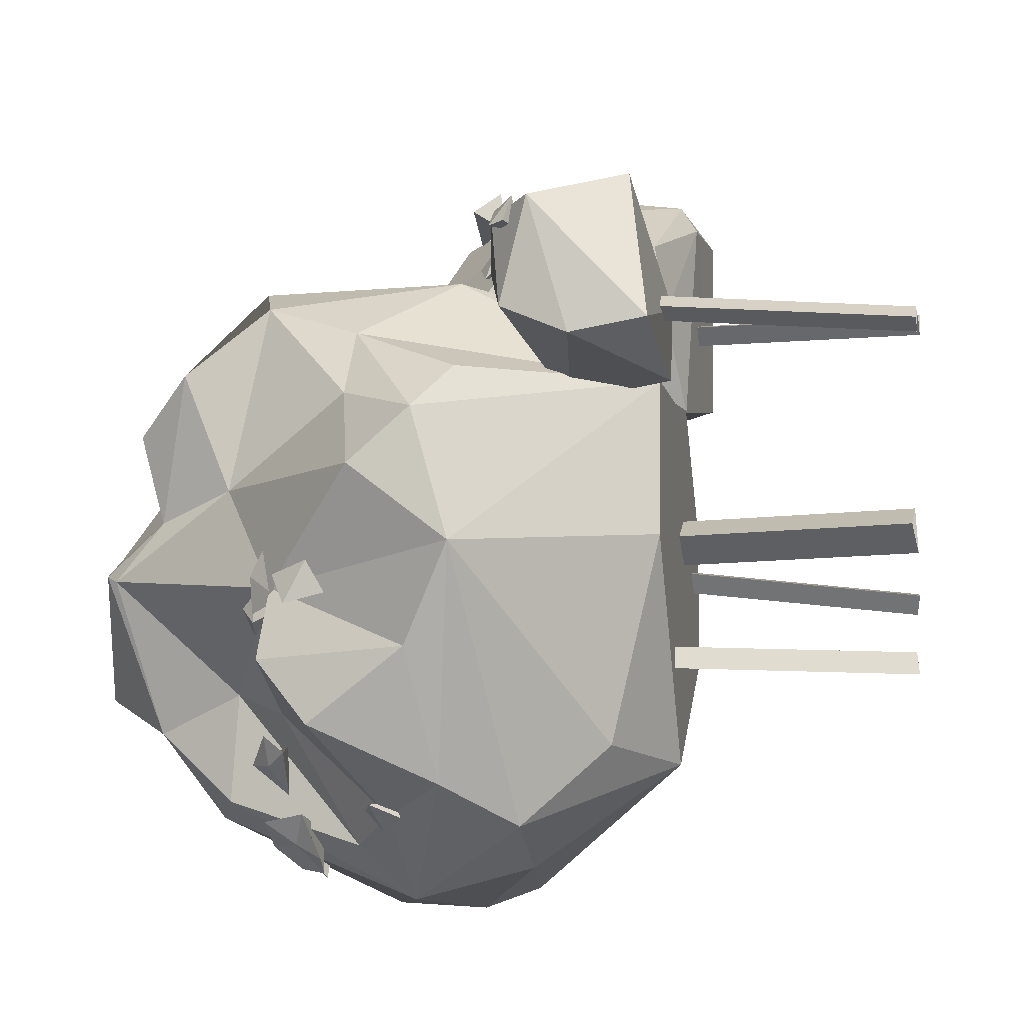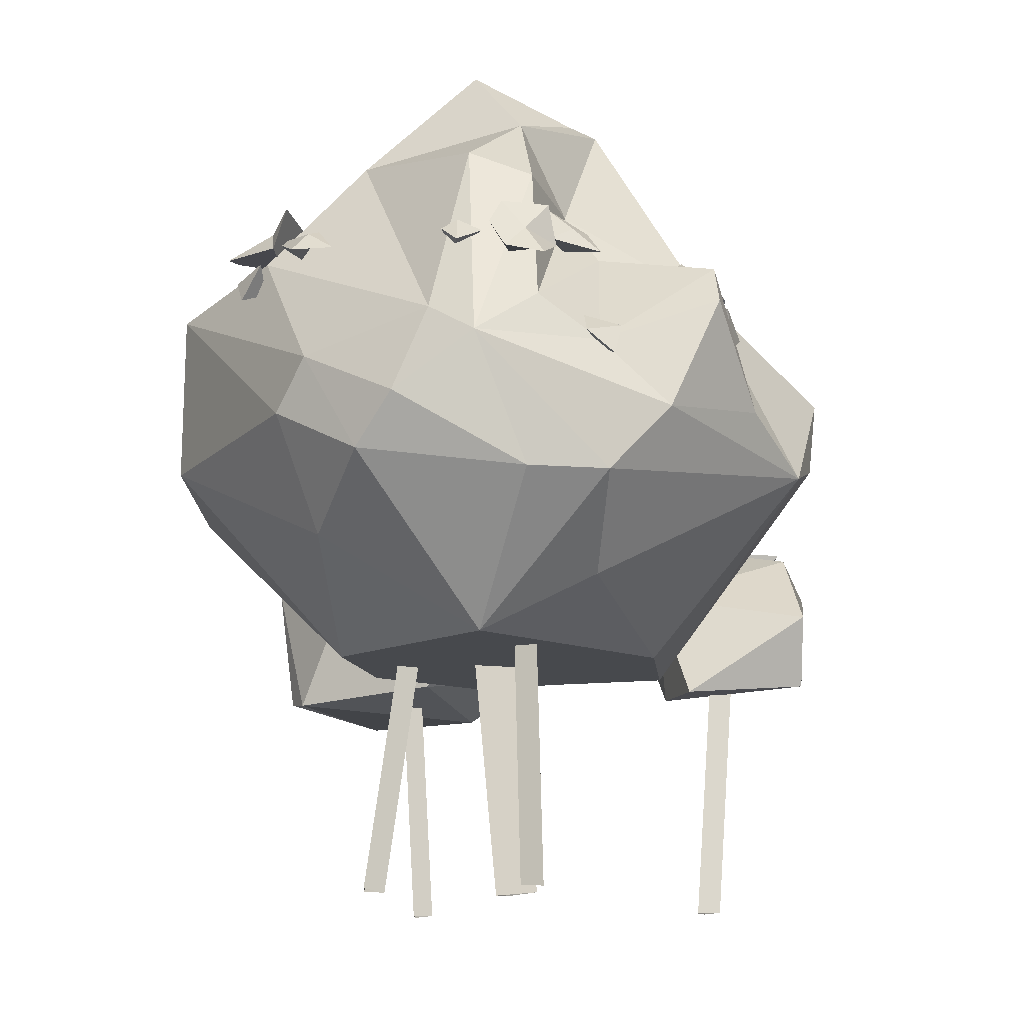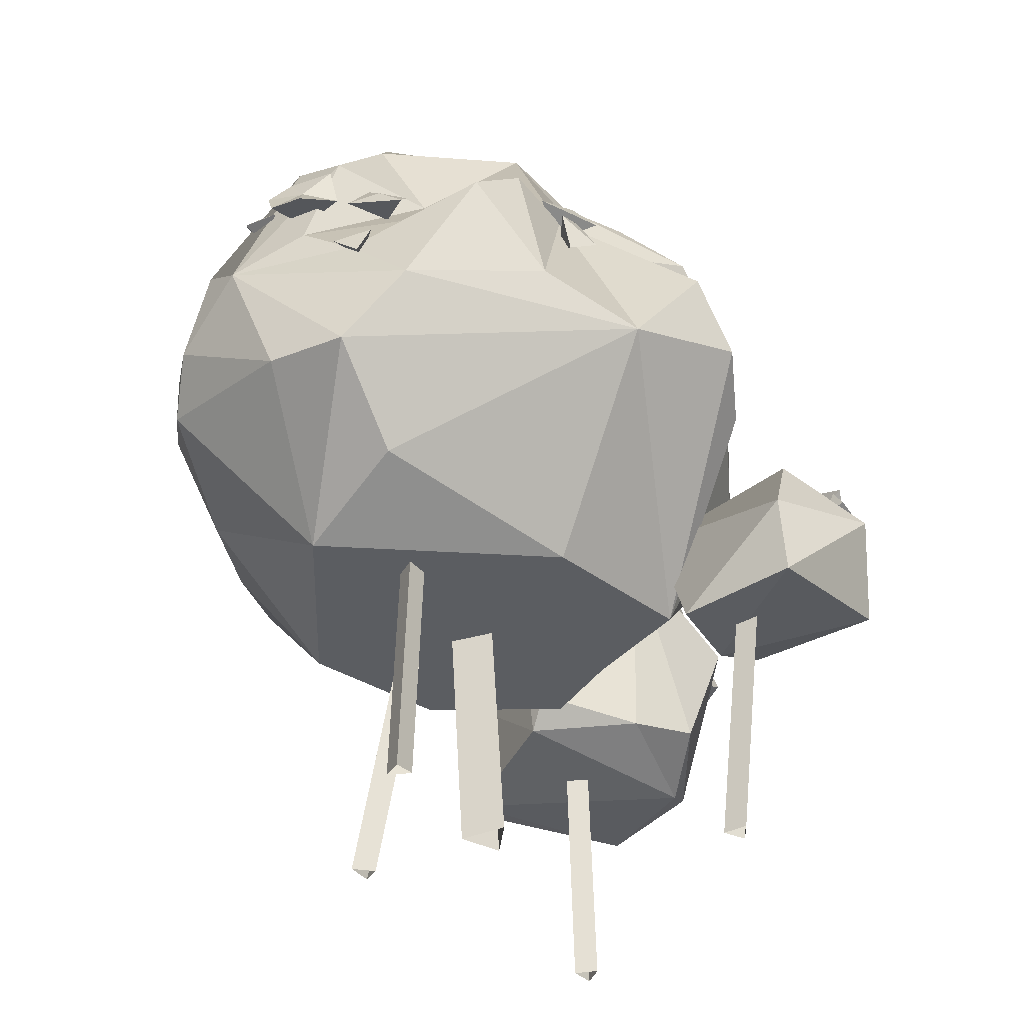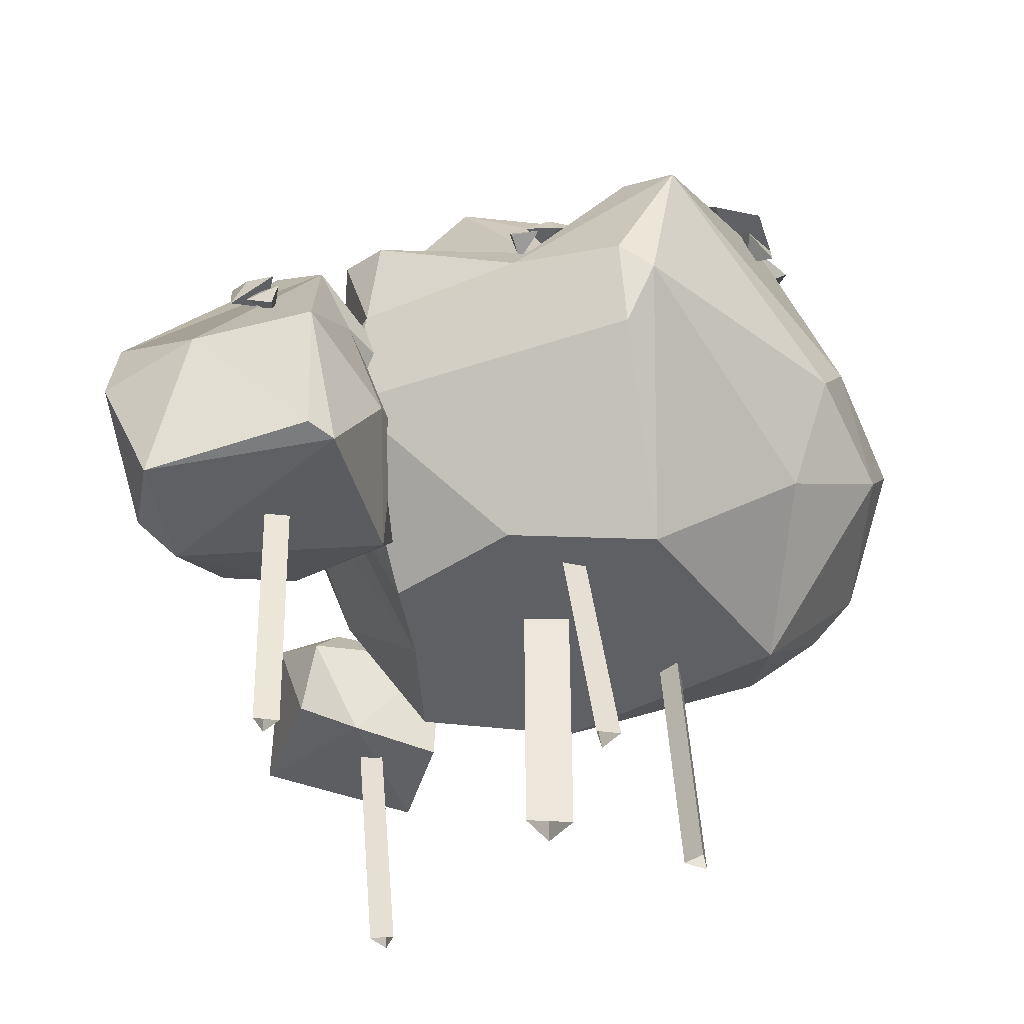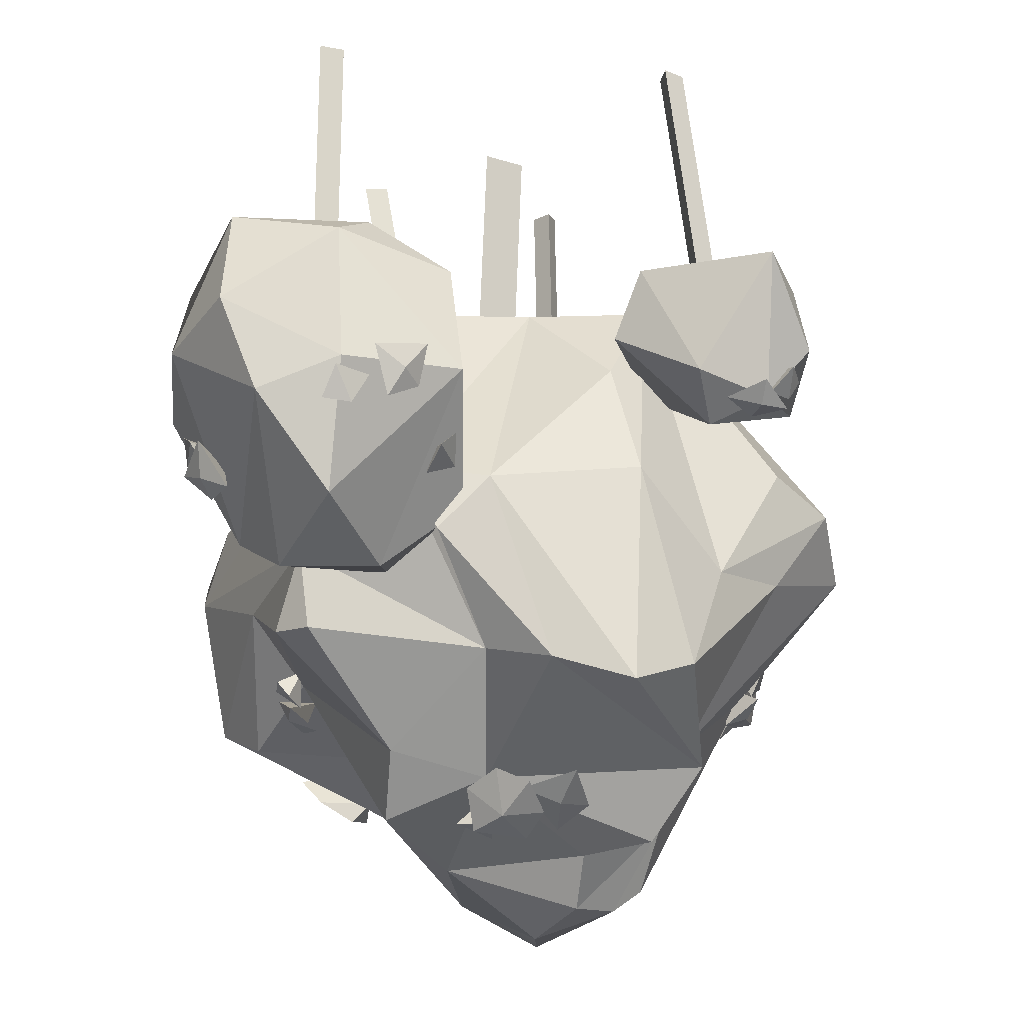
<metadata>
{"format":"obj","ext":"obj","renderer":"f3d","projection":"perspective","resolution":1024,"background":"white","views":[{"elev":-12.9,"azim":-79.1,"up":"+Z"},{"elev":-12.4,"azim":-167.8,"up":"+Y"},{"elev":-35.5,"azim":-128.6,"up":"+Y"},{"elev":-43.5,"azim":88.8,"up":"+Y"},{"elev":72.4,"azim":176.7,"up":"+Z"}]}
</metadata>
<code>
v 38.99 -36.68 56.13
v 43.72 37.75 57.8
v 38.44 38.12 55.94
v 42.6 37.94 52.15
v 33.71 -36.3 54.27
v 37.87 -36.48 50.48
v 0.8001 -34.72 -3.132
v 7.885 38.68 -2.697
v -0.9558 39.23 -8.225
v 7.976 38.23 -13.43
v -8.041 -34.17 -8.66
v 0.8909 -35.17 -13.87
v 31.24 -33.54 -23.03
v 22.9 40.1 -14.57
v 24.26 39.63 -9.147
v 18.84 39.18 -10.58
v 32.6 -34.01 -17.61
v 27.18 -34.46 -19.05
v -47.35 -37.62 29.11
v -51.6 36.63 35.48
v -46.32 36.46 33.65
v -47.21 36.46 39.19
v -42.07 -37.78 27.27
v -42.95 -37.79 32.81
v -11.57 -34.73 -44.17
v -8.712 38.67 -39.56
v -12.63 38.96 -35.58
v -14.29 38.48 -40.9
v -15.49 -34.43 -40.2
v -17.14 -34.92 -45.52
v -42.38 49.9 59.66
v -65.24 52.34 31.44
v -60.72 23.63 61.89
v -67.62 45.7 56.15
v -70.82 36.12 22.81
v -24.77 37.64 49.1
v -45.07 58.02 45.23
v -32.93 17.83 38.42
v -33.86 41.56 17.61
v -57.59 55.49 54.36
v -69.61 18.81 25.82
v -41.96 17.33 18.98
v -31.59 22.66 52.39
v -38.26 20.8 -15.46
v -13.85 143.9 -53.94
v 17.43 151.2 -35.45
v -23.82 42.2 40.91
v -39.15 52.55 -80.21
v -62.6 62.86 19.22
v 45.38 54.17 39.62
v 15.94 57.92 -89.33
v 24.71 133.8 -39.69
v -74.79 69.95 7.168
v -23.63 92.84 -82.14
v -37.38 112.7 42.73
v -32.15 109.2 -52.81
v 43.61 113.5 -30.75
v -0.3032 161.1 -43.39
v 5.365 71.1 56.65
v -67.2 72.69 -44.01
v 38.48 70.29 -75.98
v -30.51 139.8 -6.384
v -38.61 132.8 27.26
v -77.56 83.27 -5.624
v 25 66.51 53.27
v -36.61 82.82 -77.06
v 65.44 111.7 -26.39
v 77.38 67.95 -31.33
v -5.745 130.5 -73.31
v 55.44 97.75 33.56
v 49.12 79.65 36.41
v -23.88 117.2 50.74
v -28.47 68.5 49.23
v 71.49 55.66 -25.17
v -11.82 82.08 -93.71
v -9.703 157.2 -10.33
v -18.51 157.5 -16.13
v 34.74 20.8 -32.94
v -32.91 32.92 -61.87
v -51.75 68.15 -72.05
v -22.25 52.44 -87.78
v -74.78 61.54 -22.8
v 30.3 81.61 -81.87
v -60.45 88.37 14.9
v 47.57 99.29 42.12
v 63.33 84.45 1.014
v 74.7 105.1 -37.51
v 24.72 136.2 -52.33
v -26.84 147 15.88
v 35.48 20.8 1.757
v 14.6 20.8 27.28
v -25.51 152.8 -18.86
v -23.01 122.4 -46.62
v -37.86 121.6 -0.9334
v -6.224 20.8 -63.23
v -20.11 124.8 -71.13
v -6.508 20.8 23.4
v -11.76 146.9 1.997
v 0.185 161.5 -26.23
v -1.488 87.79 -93.57
v 33.29 138.1 12.99
v -33.96 20.8 21.23
v -58.2 108.1 -44.37
v 6.474 69.2 -94.5
v -52.97 106.8 -27.39
v 31.05 124.5 24.96
v 46.33 110.9 -61.01
v 77.56 74.7 -23.34
v -5.957 111.1 50.57
v 30.67 43.53 -67.36
v 17.56 82.05 55.5
v 8.398 107.2 44.93
v 20.3 145.9 -13.84
v 9.811 131.6 22.91
v -61.26 95.68 -59.53
v -46.07 89.33 33
v 52.23 101.4 -4.305
v 11.61 76.66 51.42
v 67.03 19.79 40.7
v 52.16 89.66 58.53
v 61.65 81.06 47
v 53.26 61.66 93.69
v 29.62 22.49 30.64
v 35.14 69.11 25.17
v 29.45 86.73 38.06
v 30.24 91.28 59.48
v 72.74 45.31 73.89
v 75.86 51.86 47.28
v 55.46 41.61 31.25
v 57.86 65.94 39.78
v 10.11 54.6 79.78
v 39.52 80.78 80.55
v 34.91 23.56 87.35
v 35.18 54.74 92.46
v 21.25 73.7 33.86
v 59.92 41.14 94.5
v 28.67 18.94 78.68
v 32.89 58.09 29.14
v 13.51 25.22 52.05
v 71.48 20.71 46.33
v 57.94 18.04 83.34
v 23.22 29.38 28.65
v 11.61 27.64 69.4
v -53.54 110.5 -33.33
v -55.47 110.6 -25.13
v -58.65 105.2 -29.29
v -57.73 107.1 -19.73
v -49.86 112.2 -24.63
v -51.55 102 -28
v -48.16 111.3 -37.4
v -48.51 114.3 -31.04
v -52.52 110.7 -35.01
v -50.85 110.9 -28.17
v -46.44 108 -31.77
v -60.33 92.25 -30.29
v -59.86 101.7 -32.33
v -61.41 96.34 -23.05
v -56.81 105.3 -25.13
v -54.22 97.4 -28.39
v -48.43 55.05 54.64
v -55.82 57.98 56.49
v -54.1 58.13 49.27
v -61.54 58.7 54.91
v -56.85 53.48 60.49
v -56.9 52.03 51.38
v -65.3 51.34 51.28
v -59.56 48.42 50
v -62.66 55.13 51.08
v -58.19 54.85 55.79
v -63.59 49.75 57.55
v -32.74 89.2 -75.22
v -41.18 86.35 -74.91
v -34.3 84.41 -80.37
v -40.12 79.31 -77.87
v -36.17 81.72 -73.6
v -34.3 108.3 -61.8
v -28.29 113.5 -64.18
v -30.3 114.2 -57.4
v -22.05 119 -62.97
v -24.01 109.6 -70.36
v -25.2 109.7 -59.2
v -25.75 101.3 -85.32
v -26.52 105.8 -75.14
v -20.65 108.6 -81.44
v -24.99 115.2 -76.57
v -13.44 109 -86.41
v -16.08 112.4 -76.18
v -17.44 102.7 -87.89
v -16.66 103.3 -77.66
v -15.18 115.3 -81.34
v -2.061 108.6 -84.6
v -3.685 104.4 -79.79
v -5.293 111.2 -82.55
v -11.01 108.1 -82.89
v -6.394 104.8 -88.01
v 39.68 63.34 90.73
v 36.36 56.92 93.25
v 33.56 64.44 90.09
v 29.61 58.74 90.3
v 36.33 59.33 86.73
v 26.08 62.42 87.15
v 22.03 56.73 88.25
v 19.52 59.27 83.25
v 17.16 50.78 85.88
v 28.14 51.83 90.76
v 25.44 54.06 80.79
v 72.46 67.74 57.21
v 68.29 70.47 63.74
v 66.34 74.04 59.08
v 62.01 74.14 67.98
v 68.23 62.77 66.9
v 63.4 66.92 59.07
v 14.83 139.4 13.21
v 17.14 141 19.91
v 9.391 144.1 15.47
v 8.565 142 23.02
v 11.93 136.7 18.36
v 12.29 65.18 69.13
v 12.89 71.16 64.13
v 15.53 68.75 72.71
v 19.08 73.63 68.32
v 18.22 67.58 65.54
v 7.477 131.3 32.08
v 14.32 134.2 25.49
v 6.713 141.5 28.55
v 13.33 143.3 21.45
v -2.607 141.3 28.75
v 3.816 142.2 17.48
v 0.3754 135.4 35.19
v 3.163 134 24.28
v 1.627 145.6 21.41
v 67.84 66.76 61.5
v 71.89 65.13 55.83
v 70.39 61.75 62.93
v 72.33 58.71 57
v 66.48 61.19 56.74
v 50.09 113.4 -54.76
v 46.7 110 -64.63
v 54.53 107.5 -58.35
v 51.45 101.6 -64
v 47.42 104.4 -58.18
v 37.72 111.4 -69.63
v 35.55 117 -63.64
v 28.55 112.6 -66.03
v 30.47 120.5 -55.95
v 44.88 117.2 -57.63
v 34.8 108.6 -58.73
v -5.599 143.2 17.28
v -6.452 138.9 25.37
v -12.92 139 22.33
v -10.3 132.9 32.61
v 1.935 135.2 26.77
v -7.705 132.4 21.67
v 56.01 112.7 -61
v 43.56 113.6 -65.21
v 46.49 119.8 -56.69
v 41.21 124 -62.8
v 51.75 121.3 -46.2
v 39.75 121.2 -52.41
v 56.55 115 -50.48
v 45.03 111.9 -52.94
v 44.25 126.1 -49.82
v 53.32 110.3 -15.35
v 56.37 108.7 -7.962
v 49.53 111.5 -7.969
v 55.39 106.9 -2.332
v 58.73 103.4 -9.864
v 49.66 104.5 -8.662
v 57.98 101.3 1.231
v 52.33 98.6 -0.8083
v 55.28 105 1.742
v 52.94 106.7 -4.065
v 58.85 102 -5.362
f 3 4 6 5
f 1 6 4 2
f 2 3 5 1
f 9 10 12 11
f 7 12 10 8
f 8 9 11 7
f 15 16 18 17
f 13 18 16 14
f 14 15 17 13
f 21 22 24 23
f 19 24 22 20
f 20 21 23 19
f 27 28 30 29
f 25 30 28 26
f 26 27 29 25
f 40 31 37
f 40 37 32
f 34 40 32
f 42 35 39
f 35 42 41
f 41 33 34
f 36 39 37
f 36 38 39
f 42 38 41
f 43 31 33
f 31 40 33
f 35 32 39
f 32 35 34
f 35 41 34
f 42 39 38
f 43 38 36
f 33 40 34
f 33 38 43
f 33 41 38
f 43 36 31
f 39 32 37
f 36 37 31
f 101 106 117
f 54 93 96
f 51 61 110
f 79 95 44
f 76 62 98
f 94 92 105
f 79 48 95
f 65 59 97
f 45 93 92
f 88 69 45
f 56 105 93
f 107 83 100
f 55 63 94
f 98 89 114
f 105 92 93
f 46 101 57
f 101 113 114
f 116 55 84
f 61 83 87
f 68 108 74
f 86 71 108
f 50 71 65
f 64 105 82
f 54 75 66
f 97 102 44
f 91 50 65
f 84 53 116
f 84 64 53
f 100 75 69
f 113 76 98
f 72 59 109
f 112 111 65
f 71 70 85
f 86 87 67
f 46 52 88
f 63 109 114
f 54 56 93
f 86 67 117
f 115 103 66
f 99 58 77
f 105 64 94
f 66 56 54
f 66 103 56
f 117 67 57
f 87 107 52
f 99 113 46
f 77 62 76
f 77 92 62
f 114 109 112
f 100 88 107
f 69 88 100
f 114 106 101
f 72 109 63
f 87 86 108
f 65 71 112
f 72 73 59
f 116 102 73
f 71 86 70
f 53 102 49
f 82 102 53
f 44 102 82
f 99 77 76
f 45 77 58
f 45 92 77
f 73 72 55
f 73 55 116
f 96 45 69
f 75 54 96
f 69 75 96
f 116 53 49
f 68 78 110
f 61 68 110
f 97 91 65
f 73 102 47
f 44 82 79
f 110 95 51
f 110 78 95
f 115 80 60
f 75 81 48
f 66 80 115
f 80 75 48
f 66 75 80
f 82 53 64
f 82 105 60
f 103 60 105
f 115 60 103
f 109 111 112
f 108 50 74
f 108 71 50
f 87 108 68
f 83 61 51
f 87 83 107
f 81 51 95
f 84 94 64
f 71 85 112
f 72 63 55
f 113 101 46
f 114 113 98
f 57 101 117
f 88 45 58
f 63 89 62
f 63 62 94
f 97 44 95
f 78 97 95
f 90 97 78
f 58 99 46
f 52 107 88
f 106 112 85
f 114 112 106
f 100 104 75
f 104 83 51
f 100 83 104
f 103 105 56
f 90 50 91
f 114 89 63
f 94 84 55
f 97 59 47
f 57 52 46
f 59 73 47
f 95 48 81
f 90 74 50
f 78 74 90
f 78 68 74
f 98 62 89
f 91 97 90
f 57 87 52
f 57 67 87
f 86 117 70
f 104 51 81
f 87 68 61
f 59 65 111
f 102 116 49
f 104 81 75
f 80 82 60
f 48 82 80
f 82 48 79
f 102 97 47
f 96 93 45
f 99 76 113
f 111 109 59
f 70 106 85
f 117 106 70
f 92 94 62
f 58 46 88
f 125 118 126
f 125 126 120
f 125 120 121
f 124 125 121
f 136 127 122
f 127 141 140
f 128 127 140
f 127 128 121
f 119 123 129
f 123 138 129
f 129 138 130
f 131 134 132
f 131 133 134
f 141 137 119
f 139 118 142
f 118 135 142
f 124 121 130
f 130 138 124
f 121 120 122
f 127 121 122
f 121 128 130
f 128 140 119
f 130 128 129
f 128 119 129
f 131 132 126
f 132 134 122
f 122 134 136
f 136 134 133
f 136 133 141
f 136 141 127
f 123 142 138
f 119 140 141
f 141 133 137
f 143 133 131
f 137 133 143
f 142 135 138
f 142 123 139
f 123 137 139
f 123 119 137
f 139 137 143
f 143 131 118
f 139 143 118
f 124 135 125
f 124 138 135
f 125 135 118
f 126 132 120
f 122 120 132
f 131 126 118
f 147 149 148
f 148 149 144
f 144 149 147 146
f 148 144 145
f 145 144 146
f 148 145 147
f 145 146 147
f 153 154 151
f 151 154 150
f 152 154 153
f 151 150 152
f 151 152 153
f 150 154 152
f 158 159 156
f 156 159 155
f 157 159 158
f 156 155 157
f 156 157 158
f 155 159 157
f 163 165 164
f 164 165 160
f 160 165 163 162
f 164 160 161
f 161 160 162
f 164 161 163
f 161 162 163
f 169 170 167
f 167 170 166
f 168 170 169
f 167 166 168
f 167 168 169
f 166 170 168
f 174 175 172
f 172 175 171
f 173 175 174
f 172 171 173
f 172 173 174
f 171 175 173
f 179 181 180
f 180 181 176
f 176 181 179 178
f 180 176 177
f 177 176 178
f 180 177 179
f 177 178 179
f 182 183 184
f 186 190 187
f 186 187 189 188
f 188 189 183 182
f 183 189 187 185
f 188 182 184
f 184 190 186
f 184 183 185
f 188 184 186
f 184 185 190
f 187 190 185
f 194 195 192
f 192 195 191
f 193 195 194
f 192 191 193
f 192 193 194
f 191 195 193
f 199 200 197
f 197 200 196
f 198 200 199
f 197 196 198
f 197 198 199
f 196 200 198
f 204 206 205
f 205 206 201
f 201 206 204 203
f 205 201 202
f 202 201 203
f 205 202 204
f 202 203 204
f 210 212 211
f 211 212 207
f 207 212 210 209
f 211 207 208
f 208 207 209
f 211 208 210
f 208 209 210
f 216 217 214
f 214 217 213
f 215 217 216
f 214 213 215
f 214 215 216
f 213 217 215
f 221 222 219
f 219 222 218
f 220 222 221
f 219 218 220
f 219 220 221
f 218 222 220
f 223 224 225
f 227 231 228
f 227 228 230 229
f 223 230 224
f 224 230 228 226
f 229 223 225
f 225 231 227
f 225 224 226
f 229 225 227
f 225 226 231
f 228 231 226
f 229 230 223
f 235 236 233
f 233 236 232
f 234 236 235
f 233 232 234
f 233 234 235
f 232 236 234
f 240 241 238
f 238 241 237
f 239 241 240
f 238 237 239
f 238 239 240
f 237 241 239
f 245 247 246
f 246 247 242
f 242 247 245 244
f 246 242 243
f 243 242 244
f 246 243 245
f 243 244 245
f 251 253 252
f 252 253 248
f 248 253 251 250
f 252 248 249
f 249 248 250
f 252 249 251
f 249 250 251
f 254 255 256
f 258 262 259
f 258 259 261 260
f 260 261 255 254
f 255 261 259 257
f 260 254 256
f 256 262 258
f 256 255 257
f 260 256 258
f 256 257 262
f 259 262 257
f 266 268 267
f 267 268 263
f 263 268 266 265
f 267 263 264
f 264 263 265
f 267 264 266
f 264 265 266
f 272 273 270
f 270 273 269
f 271 273 272
f 270 269 271
f 270 271 272
f 269 273 271

</code>
